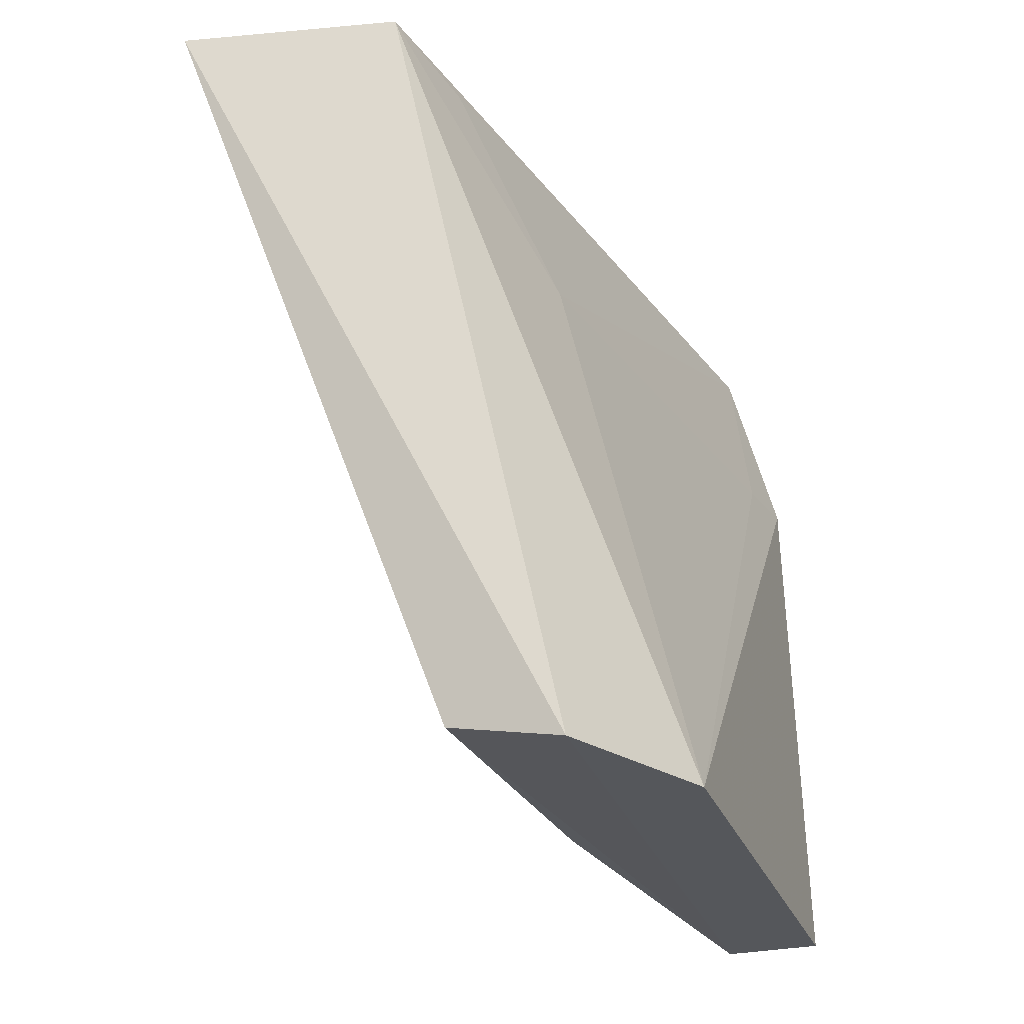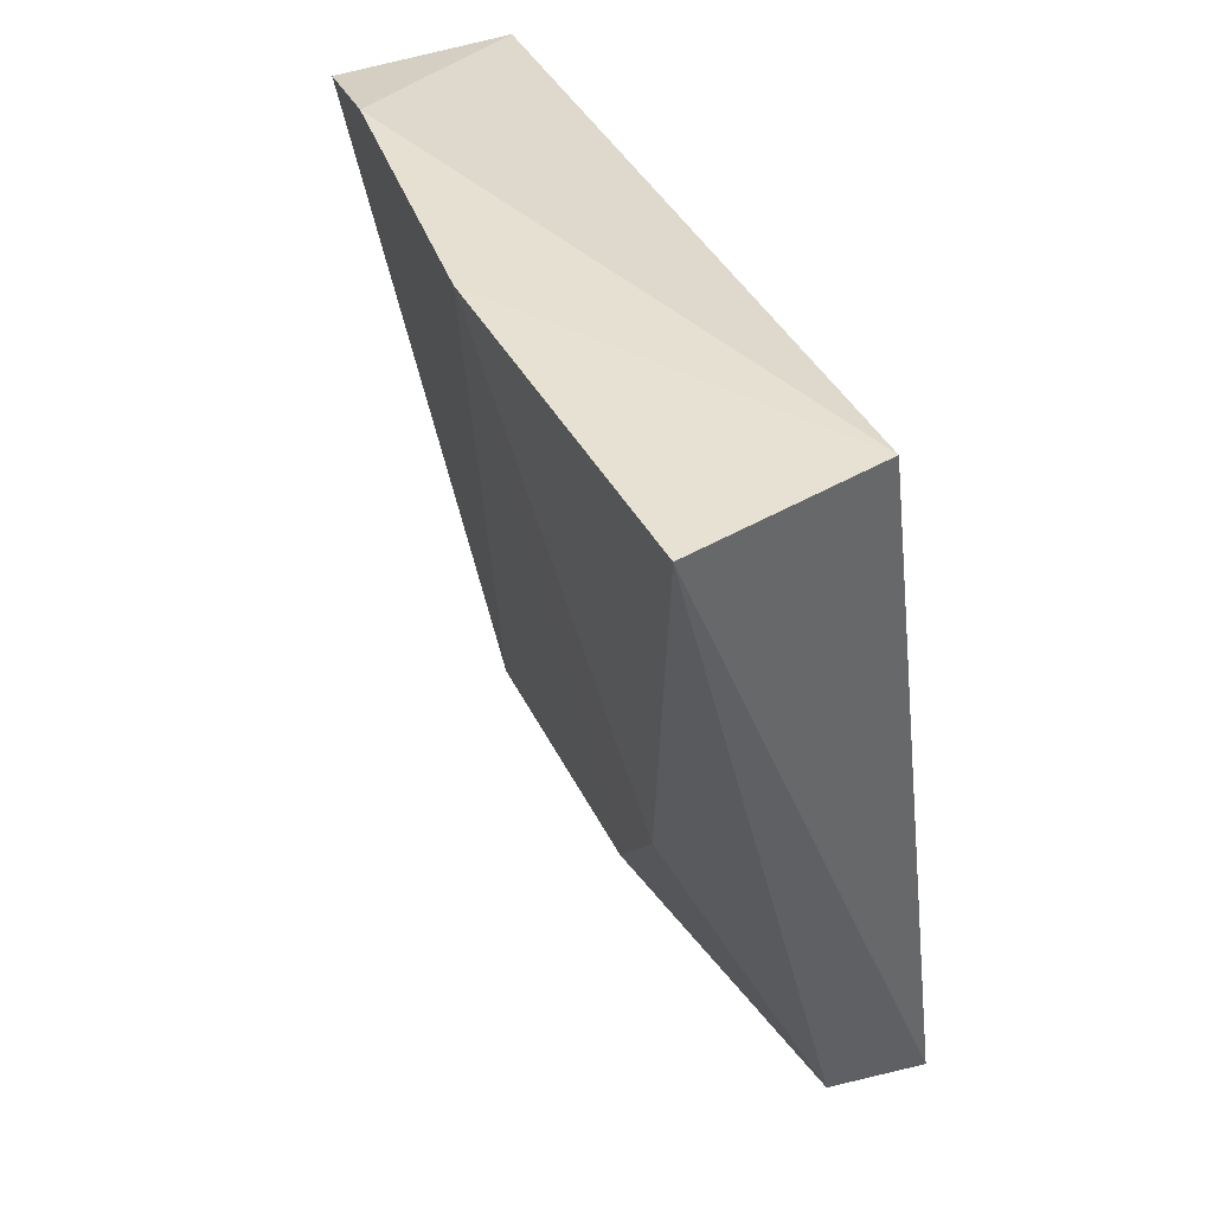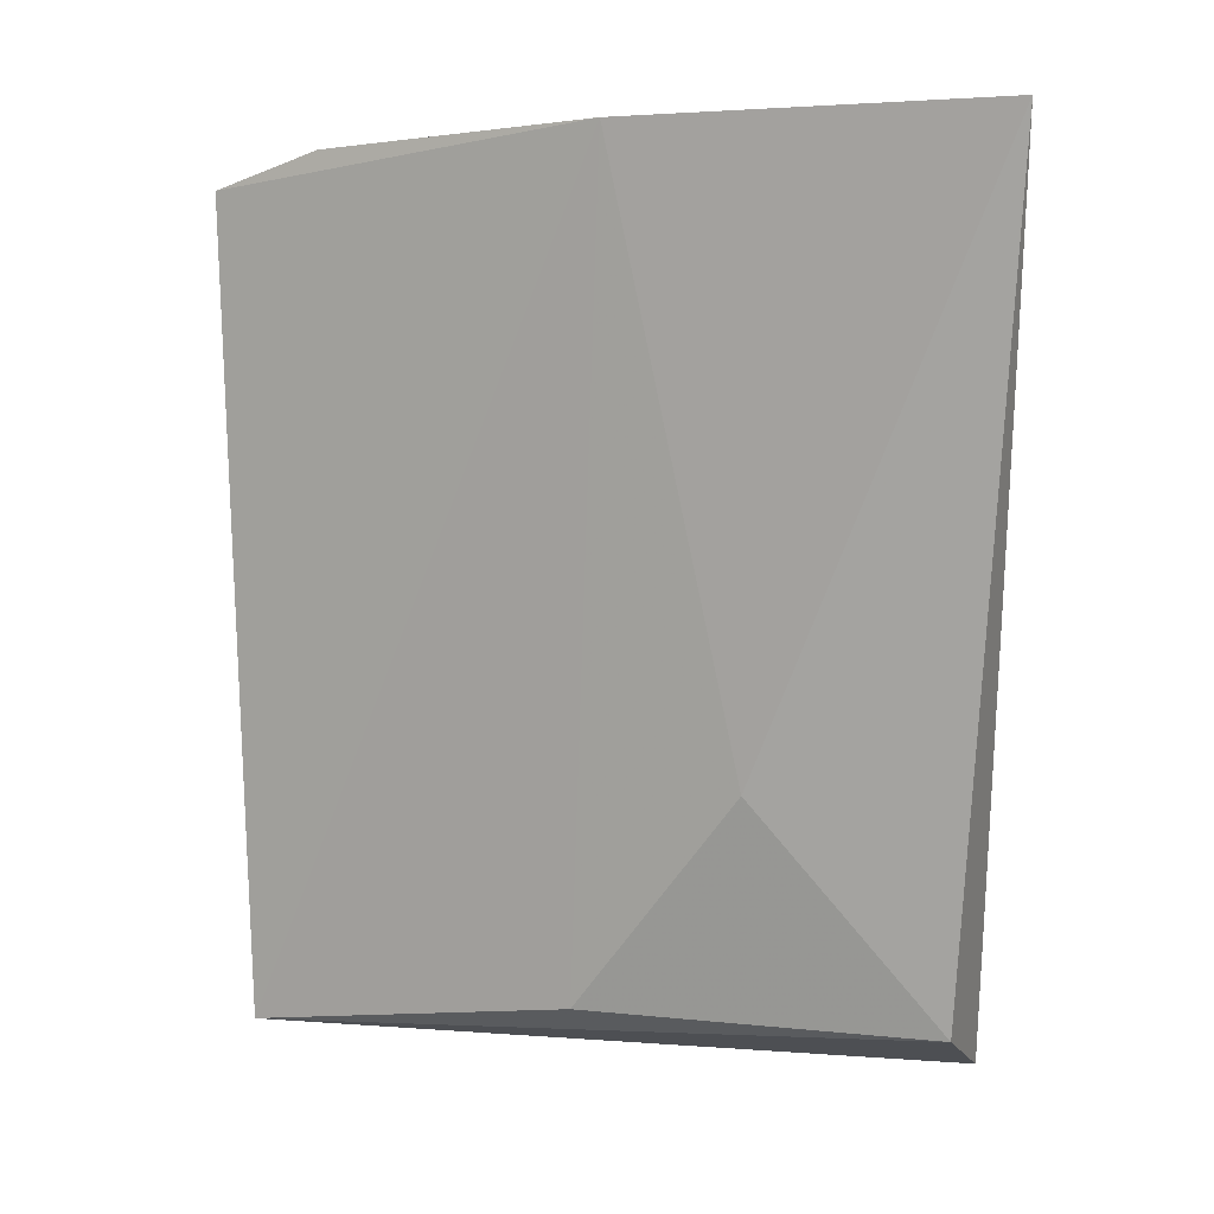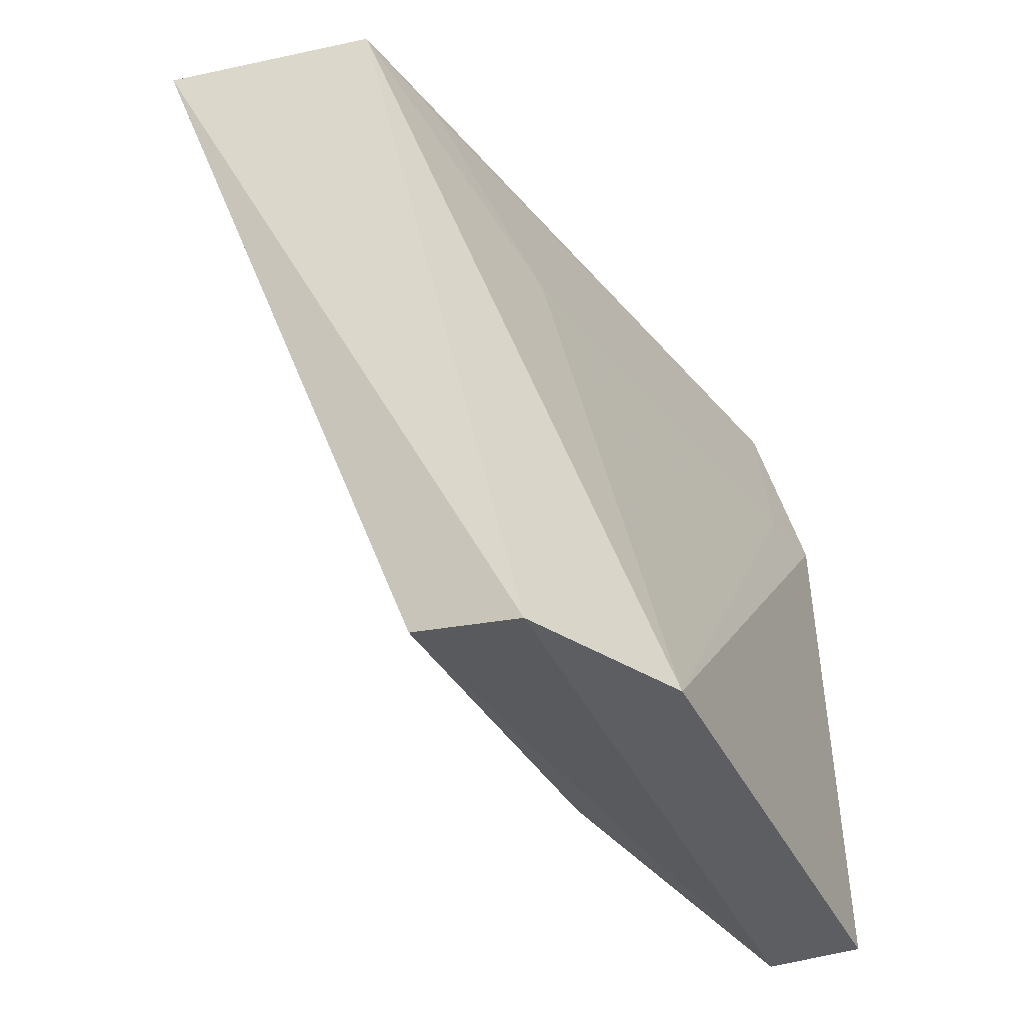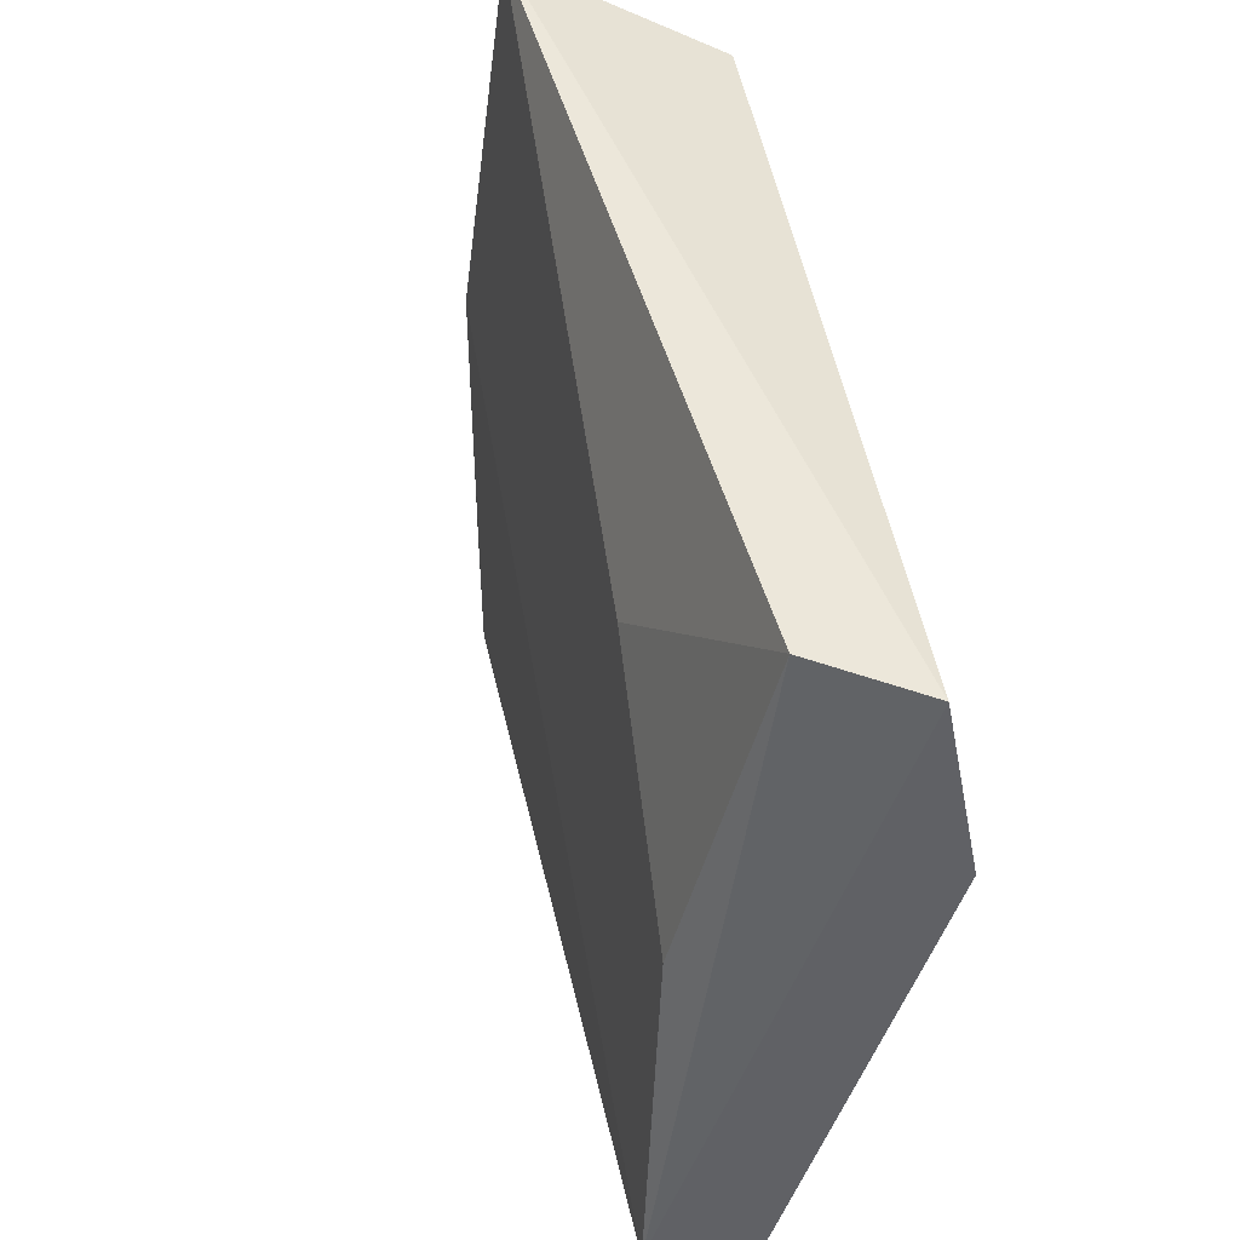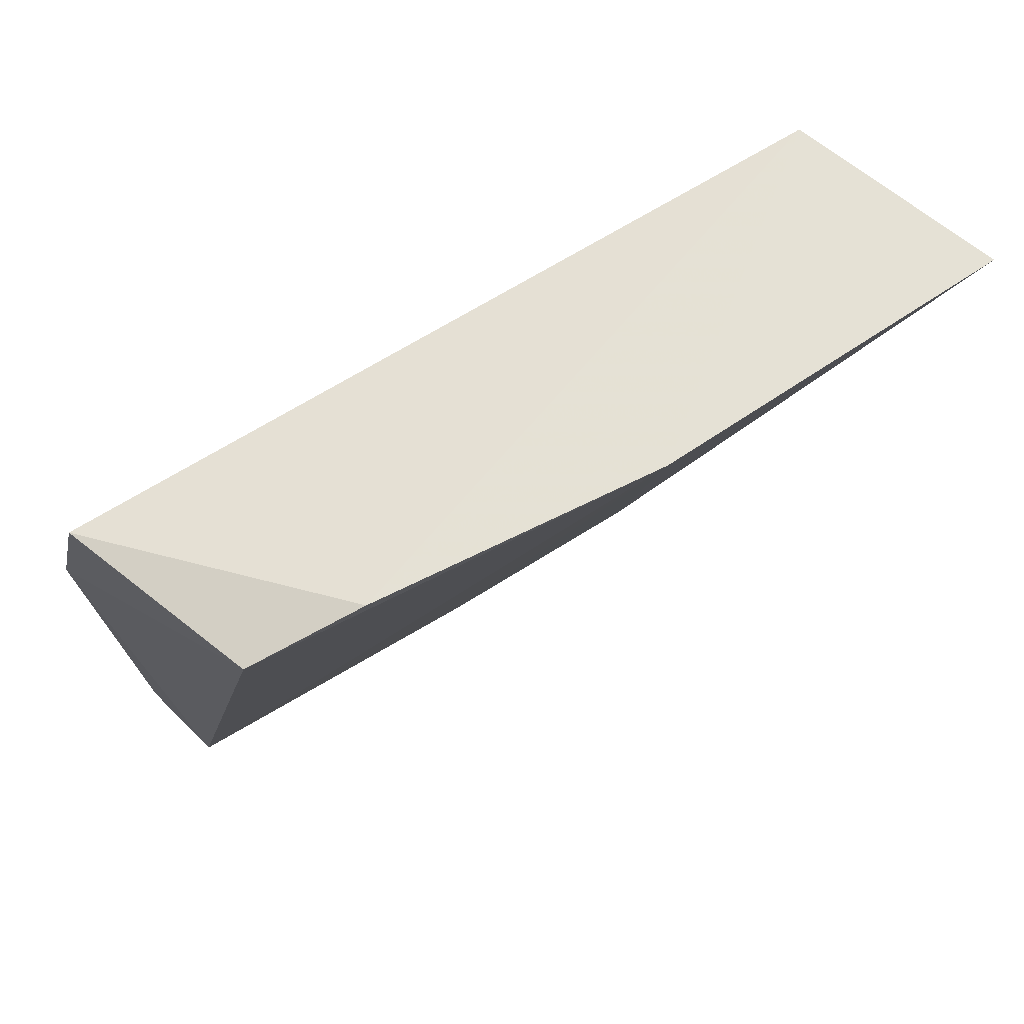
<metadata>
{"format":"obj","ext":"obj","renderer":"f3d","projection":"perspective","resolution":1024,"background":"white","views":[{"elev":-29.8,"azim":15.7,"up":"+Y"},{"elev":37.1,"azim":-37.4,"up":"+Y"},{"elev":-5.0,"azim":-79.5,"up":"+Y"},{"elev":-40.7,"azim":21.6,"up":"+Y"},{"elev":-51.3,"azim":-18.7,"up":"+Y"},{"elev":70.5,"azim":-135.8,"up":"+Y"}]}
</metadata>
<code>
v 0.0242 0.1092 0.08306
v 0.03516 0.07401 0.07365
v 0.03315 0.1089 0.04894
v 0.02363 0.1101 0.04978
v 0.01411 0.1098 0.08385
v 0.03163 0.07525 0.04933
v 0.02178 0.1112 0.05477
v 0.02937 0.09955 0.07338
v 0.0312 0.07378 0.08059
v 0.03594 0.07527 0.04938
v 0.03537 0.1002 0.04858
v 0.01744 0.1107 0.06734
v 0.02579 0.1084 0.07816
v 0.02612 0.07504 0.07987
v 0.0346 0.09983 0.05222
v 0.02298 0.08474 0.07197
v 0.02731 0.07608 0.06425
f 7 1 3
f 7 3 4
f 8 1 2
f 9 2 1
f 9 1 5
f 9 6 2
f 10 2 6
f 11 6 4
f 11 4 3
f 11 10 6
f 11 2 10
f 12 5 1
f 12 1 7
f 12 7 4
f 12 4 6
f 13 8 3
f 13 3 1
f 13 1 8
f 14 9 5
f 14 6 9
f 15 8 2
f 15 2 11
f 15 11 3
f 15 3 8
f 16 5 12
f 16 14 5
f 17 16 12
f 17 12 6
f 17 6 14
f 17 14 16

</code>
